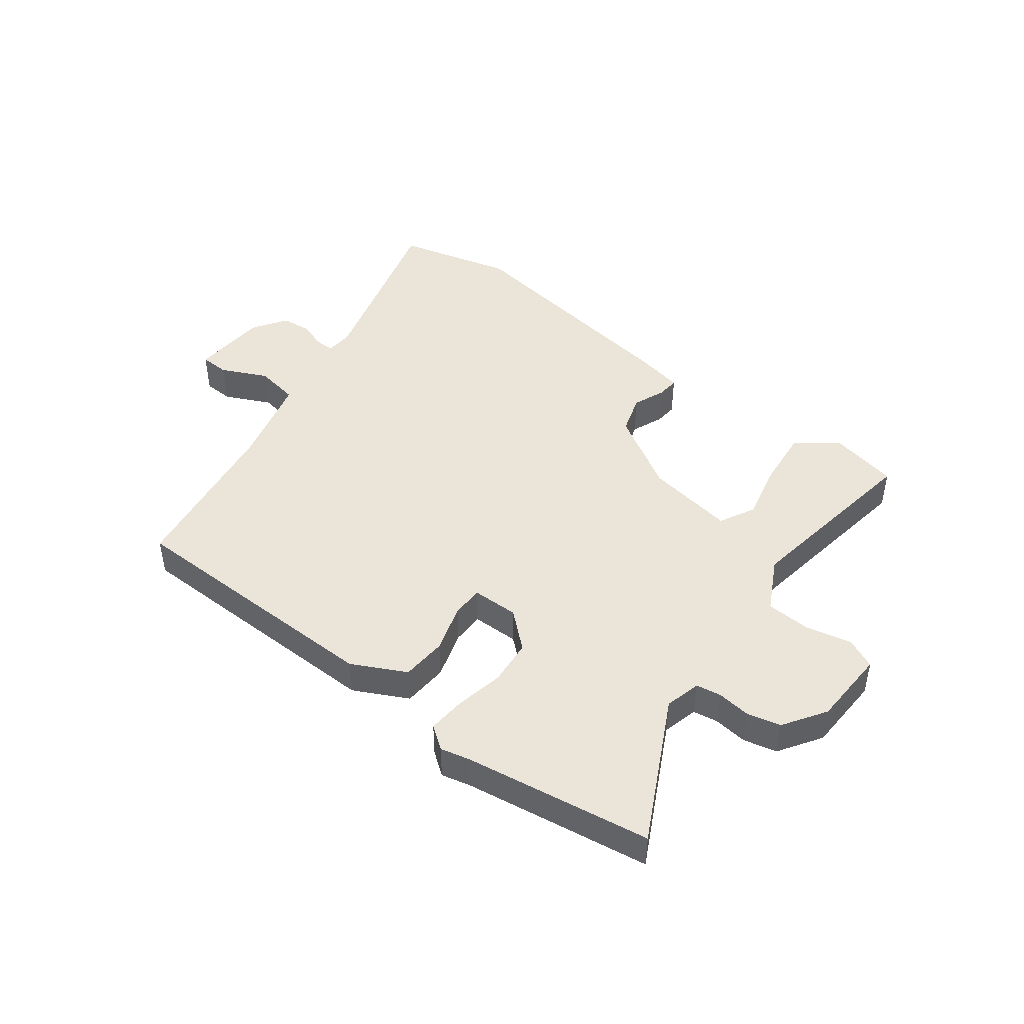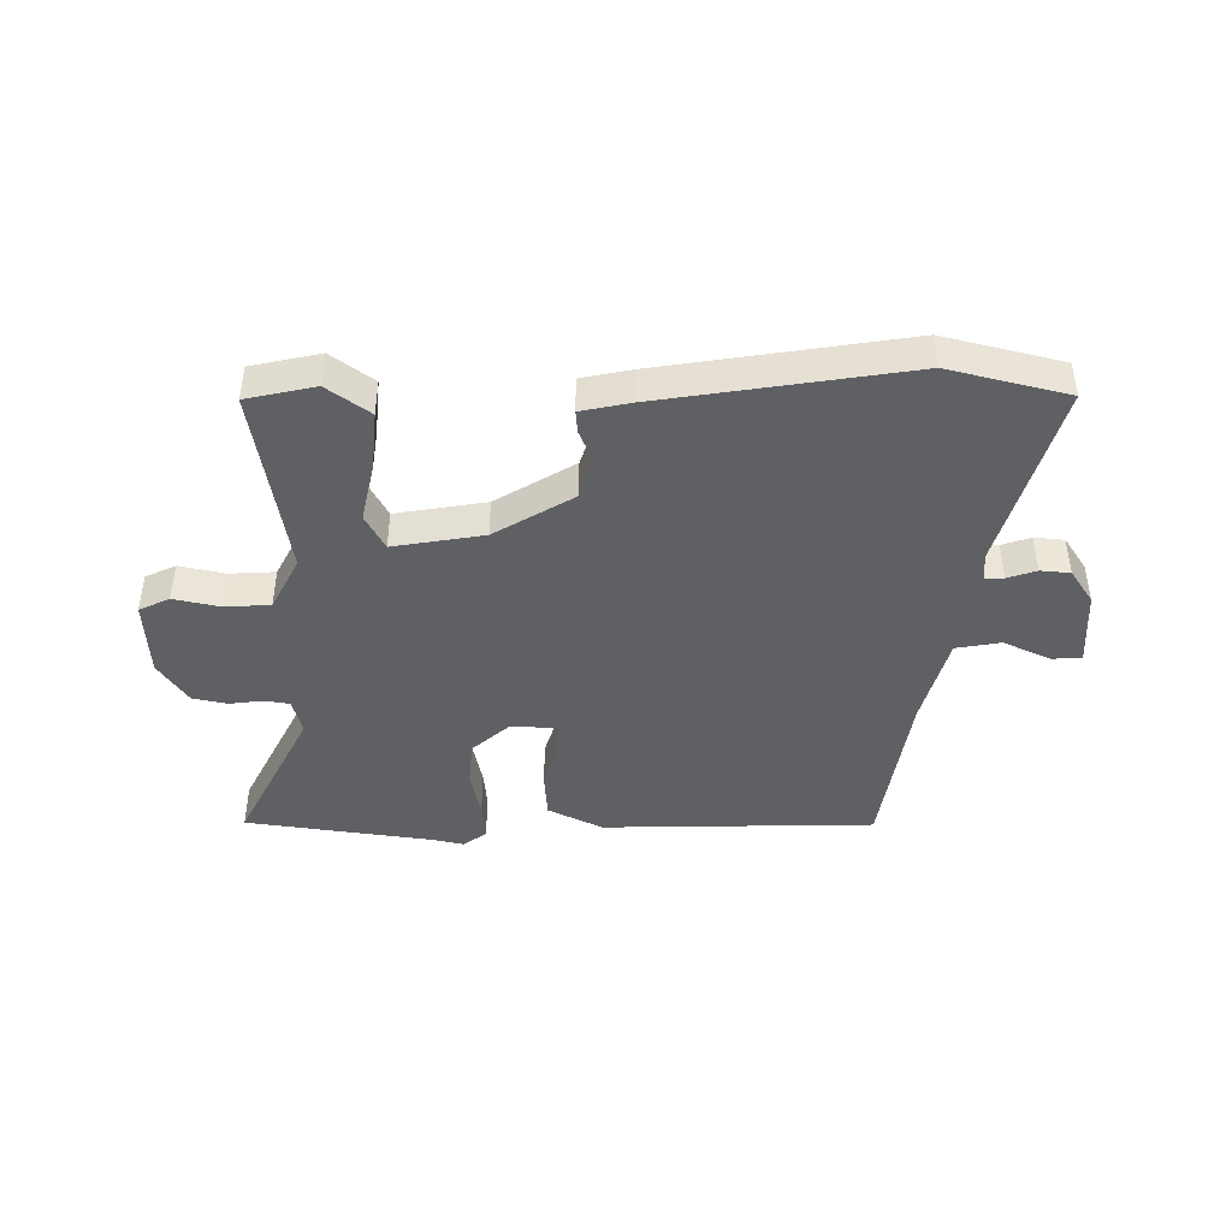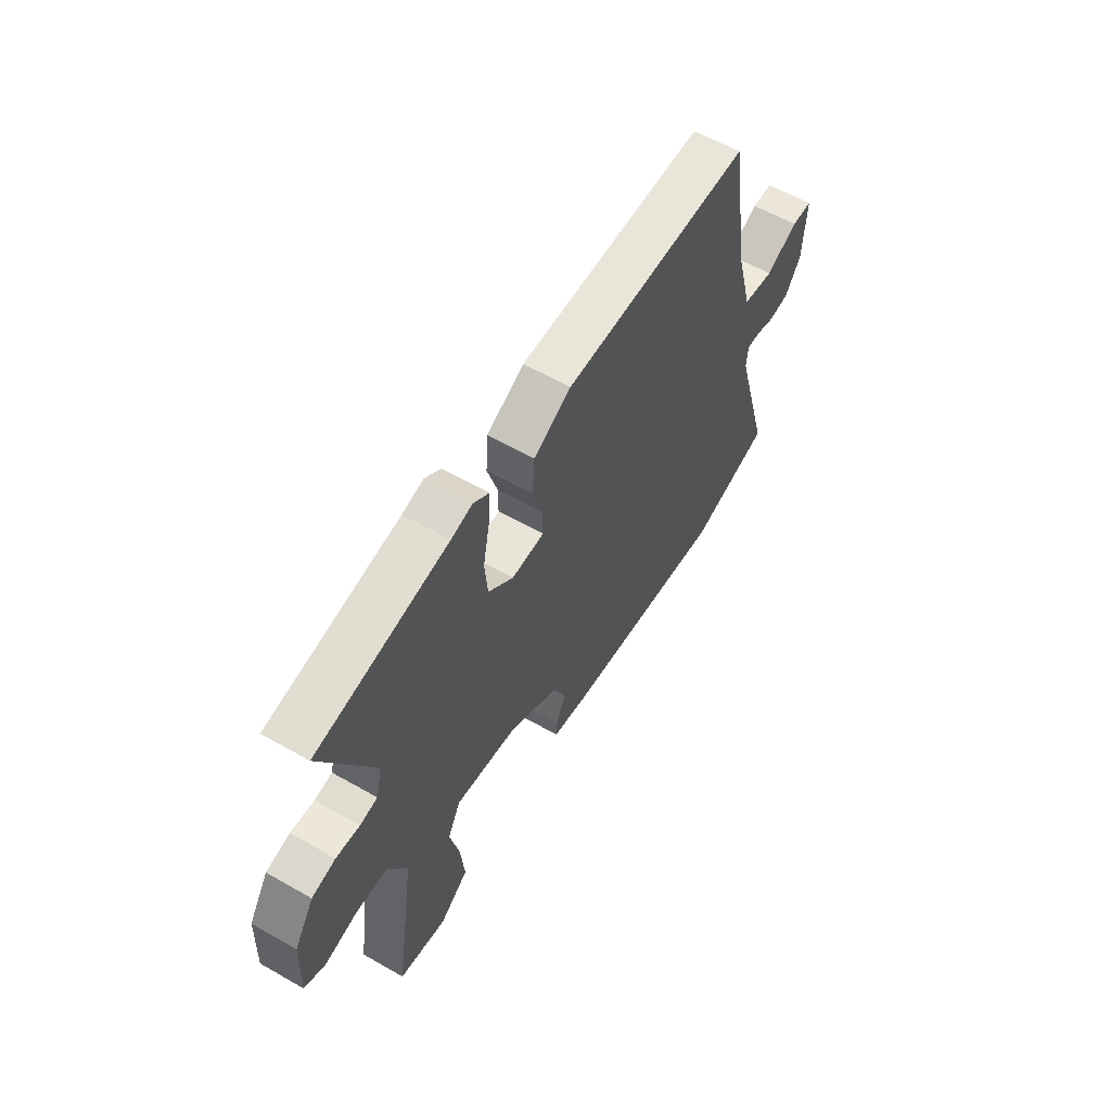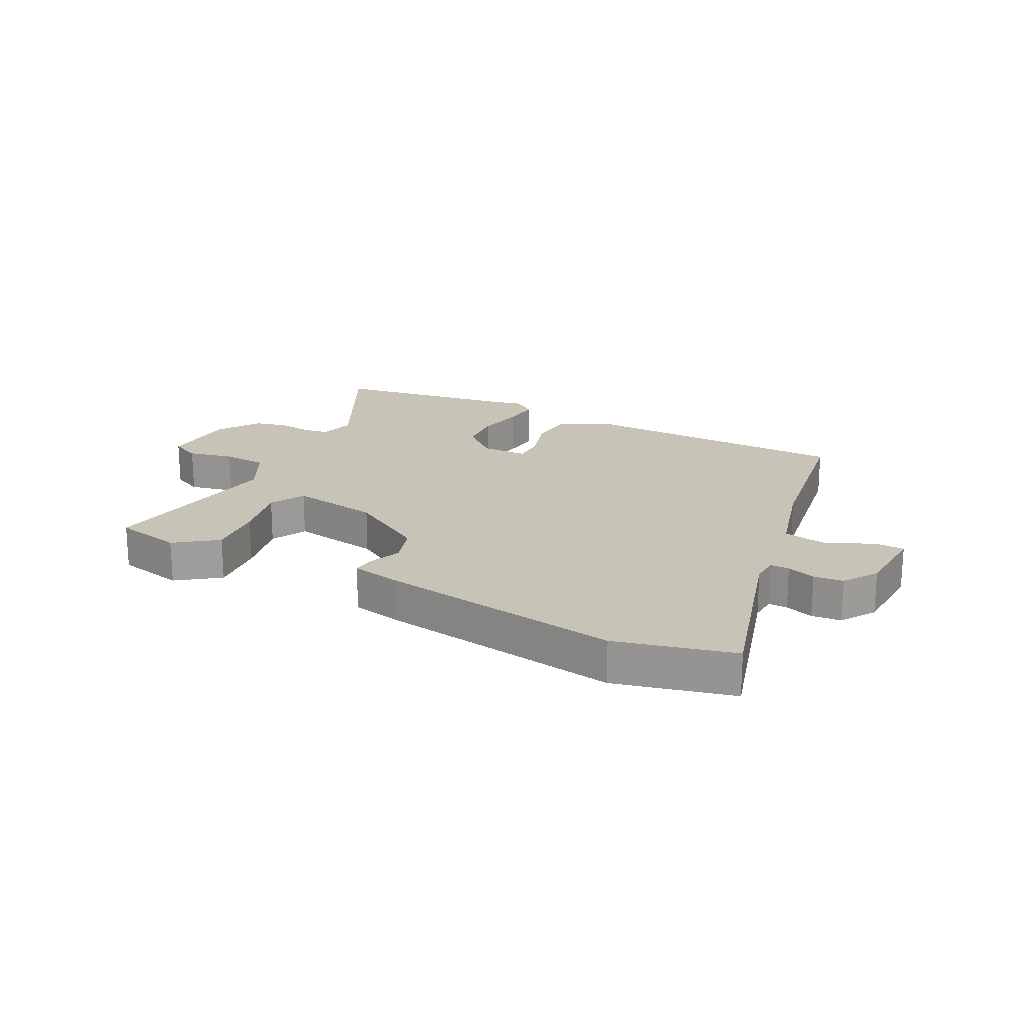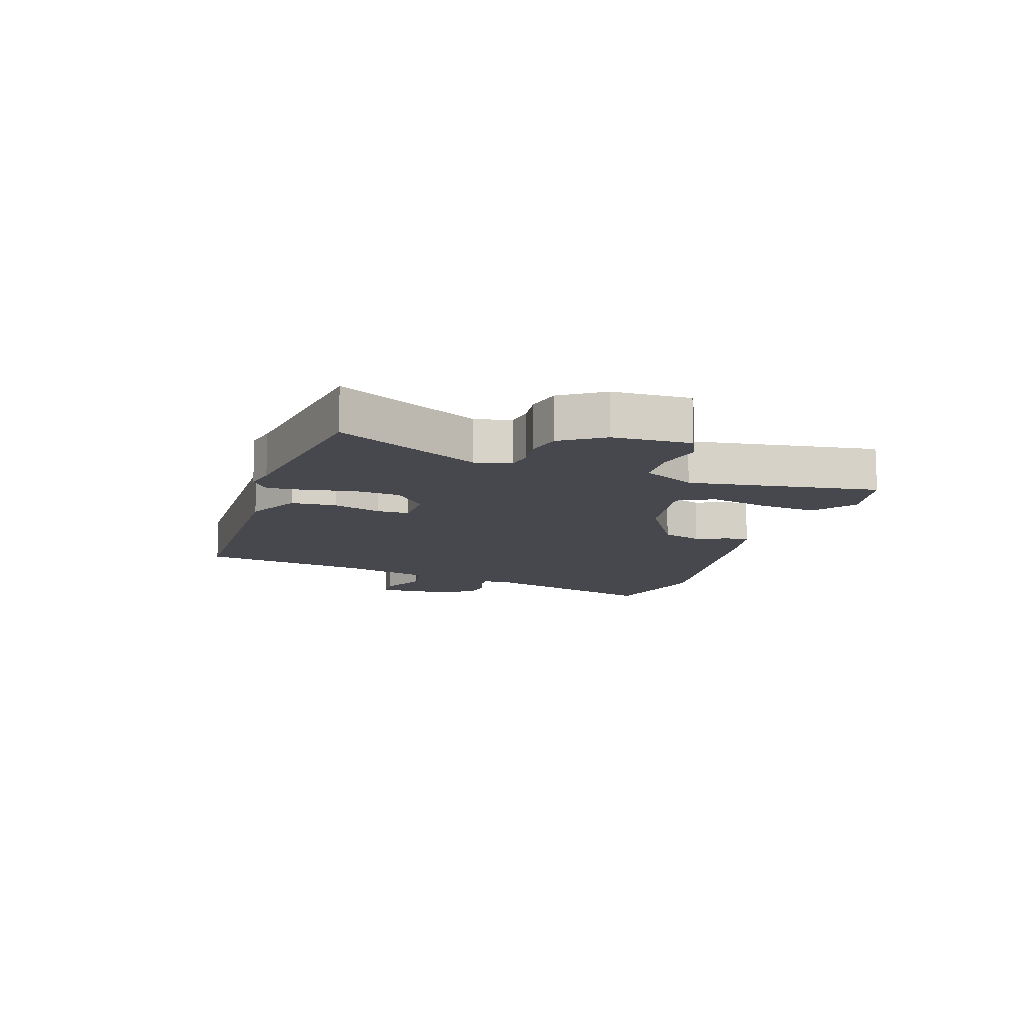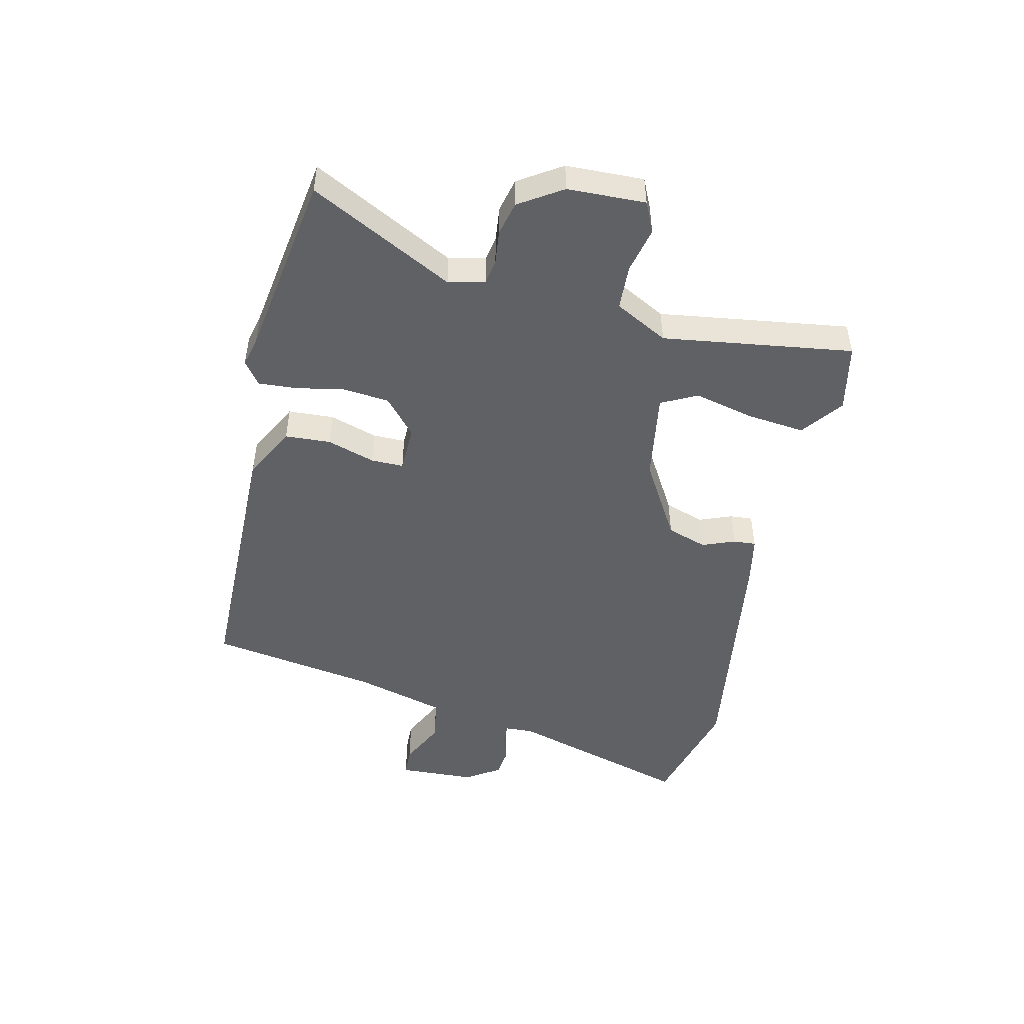
<metadata>
{"format":"obj","ext":"obj","renderer":"f3d","projection":"perspective","resolution":1024,"background":"white","views":[{"elev":45.1,"azim":37.3,"up":"+Y"},{"elev":-43.3,"azim":179.9,"up":"+Y"},{"elev":59.4,"azim":120.4,"up":"+Z"},{"elev":19.8,"azim":-152.6,"up":"+Y"},{"elev":-11.8,"azim":71.9,"up":"+Y"},{"elev":-48.2,"azim":76.7,"up":"+Y"}]}
</metadata>
<code>
v -0.406 0.07 0.481
v 0.05 0.07 0.489
v 0.141 0.07 0.443
v 0.146 0.07 0.366
v 0.121 0.07 0.285
v 0.121 0.07 0.23
v 0.2 0.07 0.229
v 0.261 0.07 0.283
v 0.268 0.07 0.361
v 0.252 0.07 0.442
v 0.247 0.07 0.507
v 0.286 0.07 0.536
v 0.337 0.07 0.524
v 0.652 0.07 0.477
v 0.528 0.07 0.234
v 0.543 0.07 0.173
v 0.585 0.07 0.166
v 0.642 0.07 0.173
v 0.699 0.07 0.16
v 0.746 0.07 0.088
v 0.751 0.07 -0.043
v 0.7 0.07 -0.067
v 0.623 0.07 -0.05
v 0.547 0.07 -0.054
v 0.5 0.07 -0.144
v 0.548 0.07 -0.464
v 0.433 0.07 -0.489
v 0.363 0.07 -0.437
v 0.373 0.07 -0.339
v 0.396 0.07 -0.238
v 0.365 0.07 -0.178
v 0.214 0.07 -0.203
v 0.082 0.07 -0.282
v 0.06 0.07 -0.35
v 0.082 0.07 -0.405
v 0.085 0.07 -0.443
v 0.002 0.07 -0.46
v -0.409 0.07 -0.523
v -0.607 0.07 -0.473
v -0.517 0.07 -0.16
v -0.52 0.07 -0.113
v -0.552 0.07 -0.114
v -0.6 0.07 -0.13
v -0.65 0.07 -0.125
v -0.688 0.07 -0.067
v -0.695 0.07 0.063
v -0.645 0.07 0.065
v -0.567 0.07 0.028
v -0.492 0.07 0.041
v -0.451 0.07 0.194
v -0.406 0 0.481
v 0.05 0 0.489
v 0.141 0 0.443
v 0.146 0 0.366
v 0.121 0 0.285
v 0.121 0 0.23
v 0.2 0 0.229
v 0.261 0 0.283
v 0.268 0 0.361
v 0.252 0 0.442
v 0.247 0 0.507
v 0.286 0 0.536
v 0.337 0 0.524
v 0.652 0 0.477
v 0.528 0 0.234
v 0.543 0 0.173
v 0.585 0 0.166
v 0.642 0 0.173
v 0.699 0 0.16
v 0.746 0 0.088
v 0.751 0 -0.043
v 0.7 0 -0.067
v 0.623 0 -0.05
v 0.547 0 -0.054
v 0.5 0 -0.144
v 0.548 0 -0.464
v 0.433 0 -0.489
v 0.363 0 -0.437
v 0.373 0 -0.339
v 0.396 0 -0.238
v 0.365 0 -0.178
v 0.214 0 -0.203
v 0.082 0 -0.282
v 0.06 0 -0.35
v 0.082 0 -0.405
v 0.085 0 -0.443
v 0.002 0 -0.46
v -0.409 0 -0.523
v -0.607 0 -0.473
v -0.517 0 -0.16
v -0.52 0 -0.113
v -0.552 0 -0.114
v -0.6 0 -0.13
v -0.65 0 -0.125
v -0.688 0 -0.067
v -0.695 0 0.063
v -0.645 0 0.065
v -0.567 0 0.028
v -0.492 0 0.041
v -0.451 0 0.194
f 45 46 47 48
f 45 48 49
f 42 43 44 45
f 41 42 45 49
f 40 41 49 50
f 38 39 40
f 37 38 40 50
f 34 35 36 37
f 33 34 37 50
f 27 28 29 30
f 25 26 27 30
f 24 25 30 31
f 20 21 22 23
f 20 23 24
f 17 18 19 20
f 16 17 20 24
f 15 16 24 31
f 13 14 15
f 9 10 11 12
f 8 9 12 13
f 2 3 4 5
f 2 5 6
f 1 2 6
f 32 33 50 1
f 8 13 15 31
f 7 8 31 32
f 6 7 32
f 1 6 32
f 98 97 96 95
f 99 98 95
f 95 94 93 92
f 99 95 92 91
f 100 99 91 90
f 90 89 88
f 100 90 88 87
f 87 86 85 84
f 100 87 84 83
f 80 79 78 77
f 80 77 76 75
f 81 80 75 74
f 73 72 71 70
f 74 73 70
f 70 69 68 67
f 74 70 67 66
f 81 74 66 65
f 65 64 63
f 62 61 60 59
f 63 62 59 58
f 55 54 53 52
f 56 55 52
f 56 52 51
f 51 100 83 82
f 81 65 63 58
f 82 81 58 57
f 82 57 56
f 82 56 51
f 1 51 52 2
f 2 52 53 3
f 3 53 54 4
f 4 54 55 5
f 5 55 56 6
f 6 56 57 7
f 7 57 58 8
f 8 58 59 9
f 9 59 60 10
f 10 60 61 11
f 11 61 62 12
f 12 62 63 13
f 13 63 64 14
f 14 64 65 15
f 15 65 66 16
f 16 66 67 17
f 17 67 68 18
f 18 68 69 19
f 19 69 70 20
f 20 70 71 21
f 21 71 72 22
f 22 72 73 23
f 23 73 74 24
f 24 74 75 25
f 25 75 76 26
f 26 76 77 27
f 27 77 78 28
f 28 78 79 29
f 29 79 80 30
f 30 80 81 31
f 31 81 82 32
f 32 82 83 33
f 33 83 84 34
f 34 84 85 35
f 35 85 86 36
f 36 86 87 37
f 37 87 88 38
f 38 88 89 39
f 39 89 90 40
f 40 90 91 41
f 41 91 92 42
f 42 92 93 43
f 43 93 94 44
f 44 94 95 45
f 45 95 96 46
f 46 96 97 47
f 47 97 98 48
f 48 98 99 49
f 49 99 100 50
f 50 100 51 1

</code>
